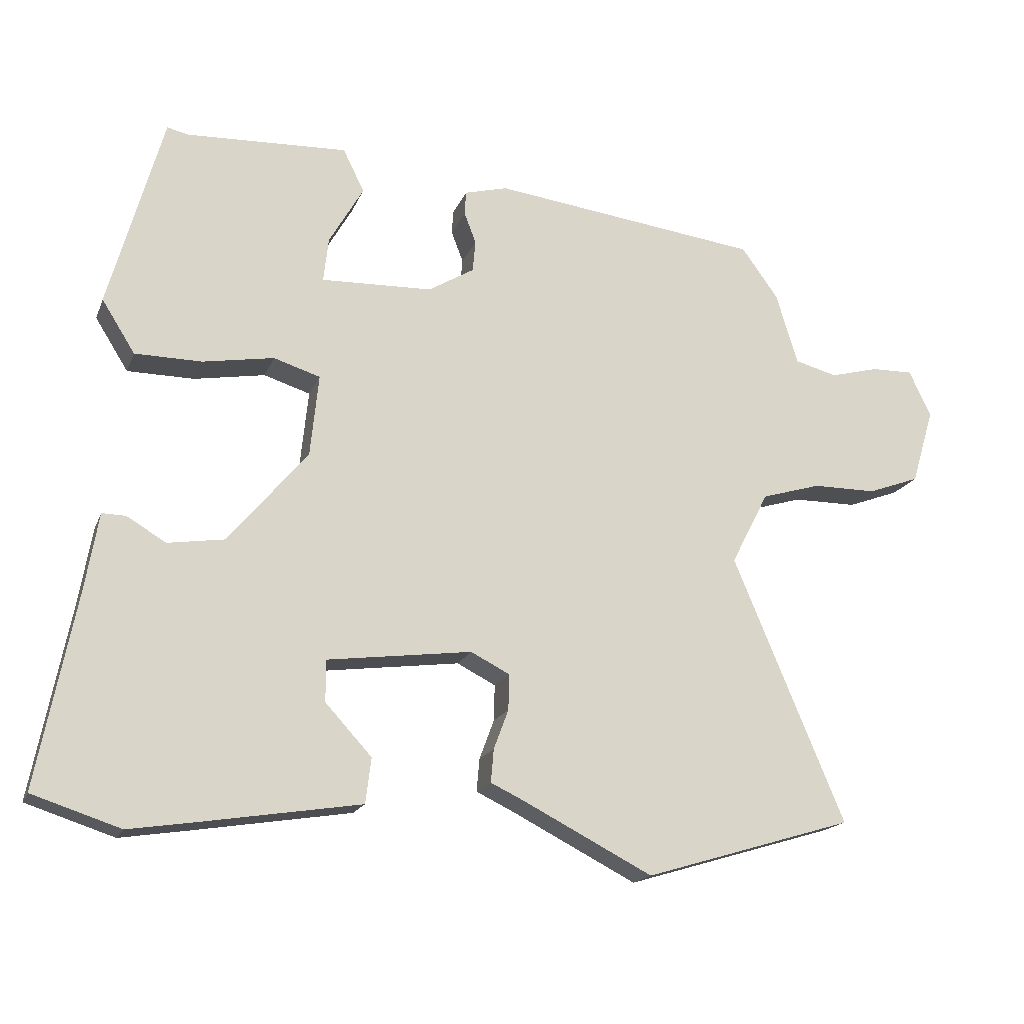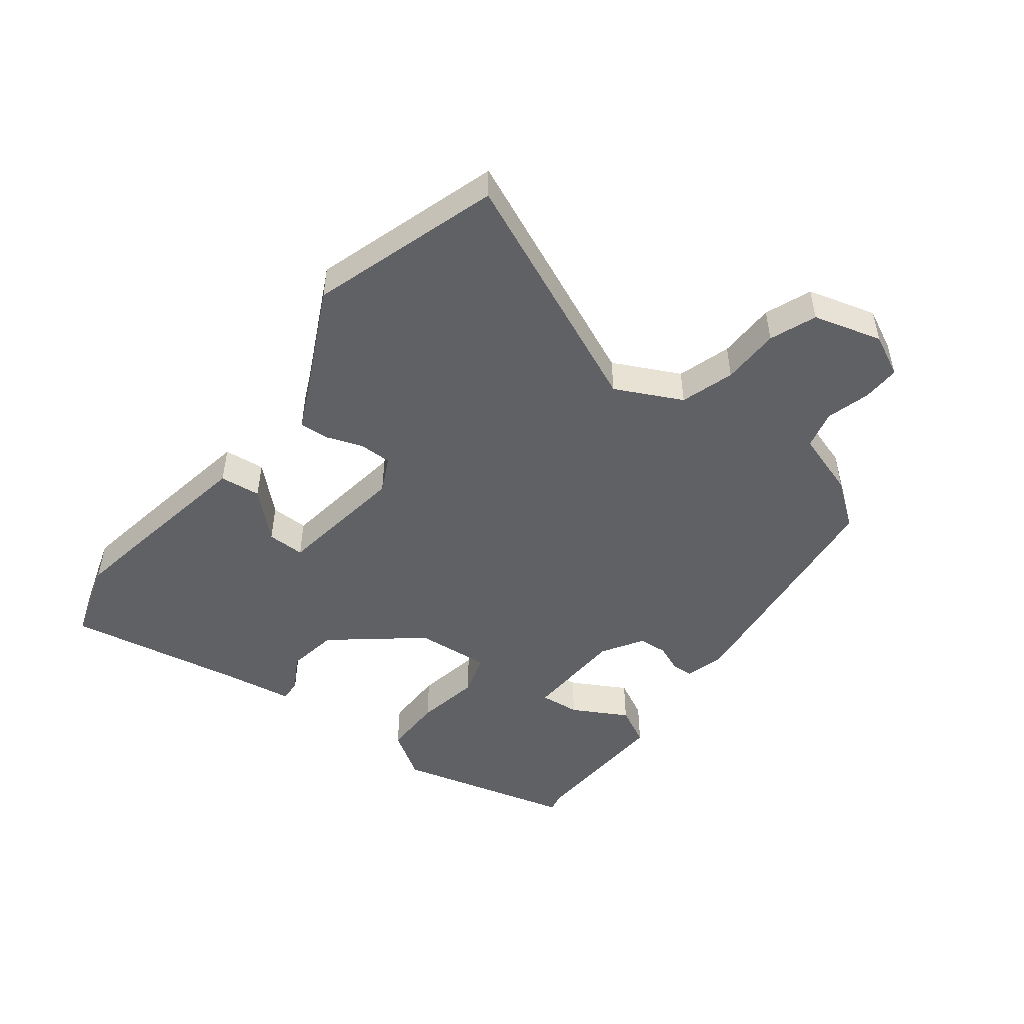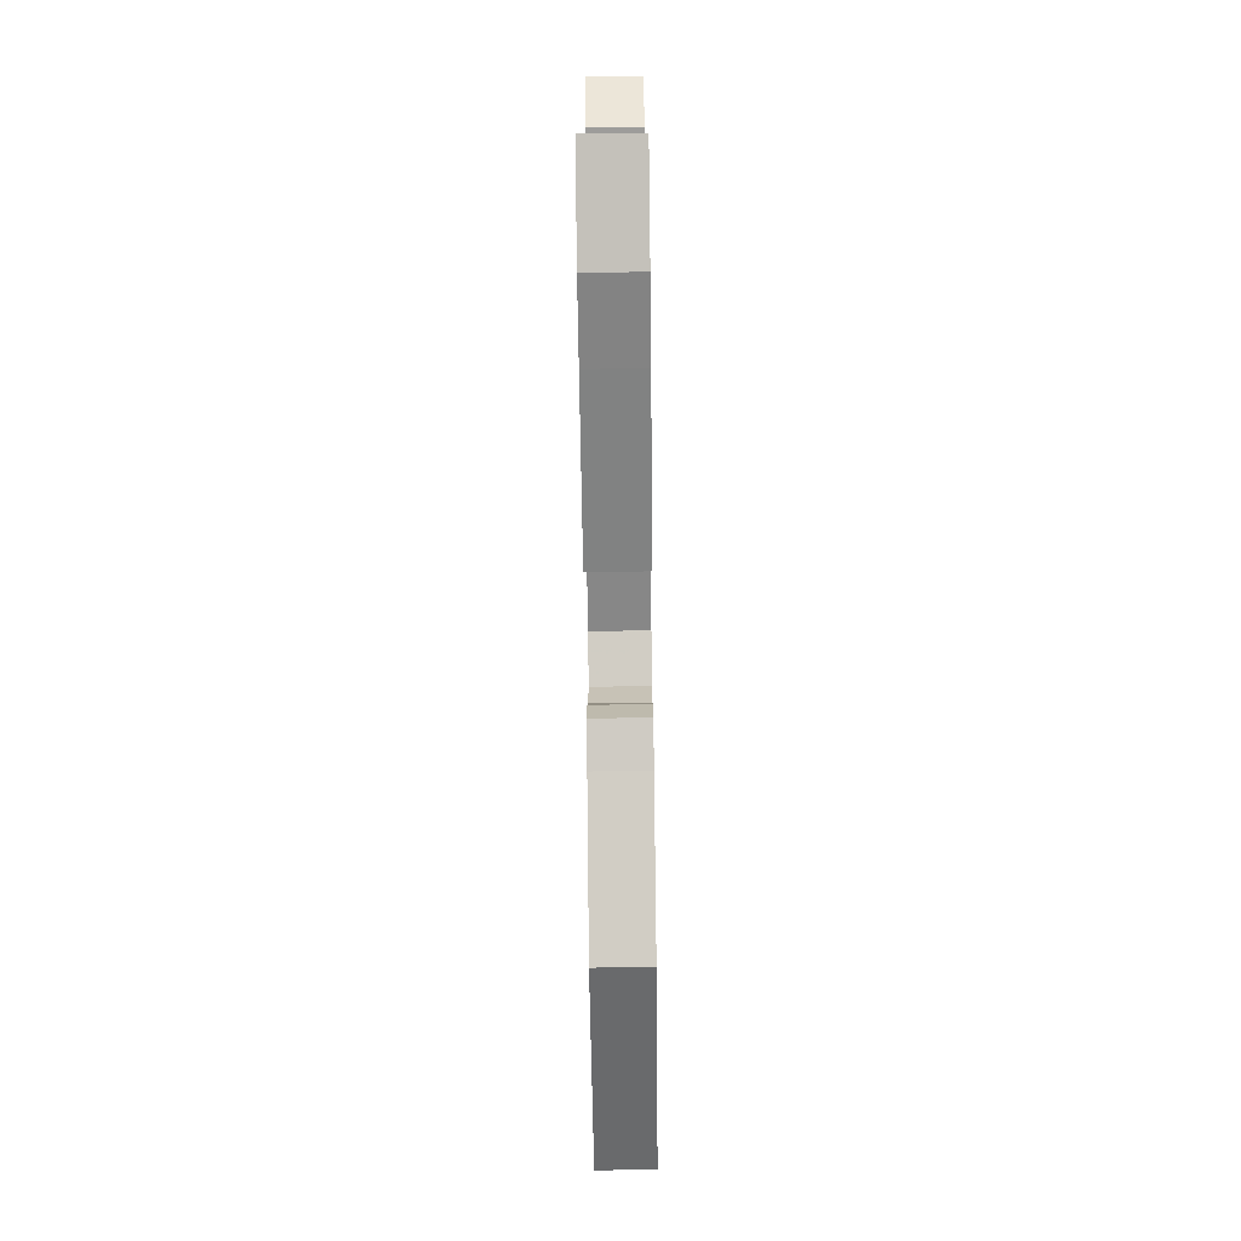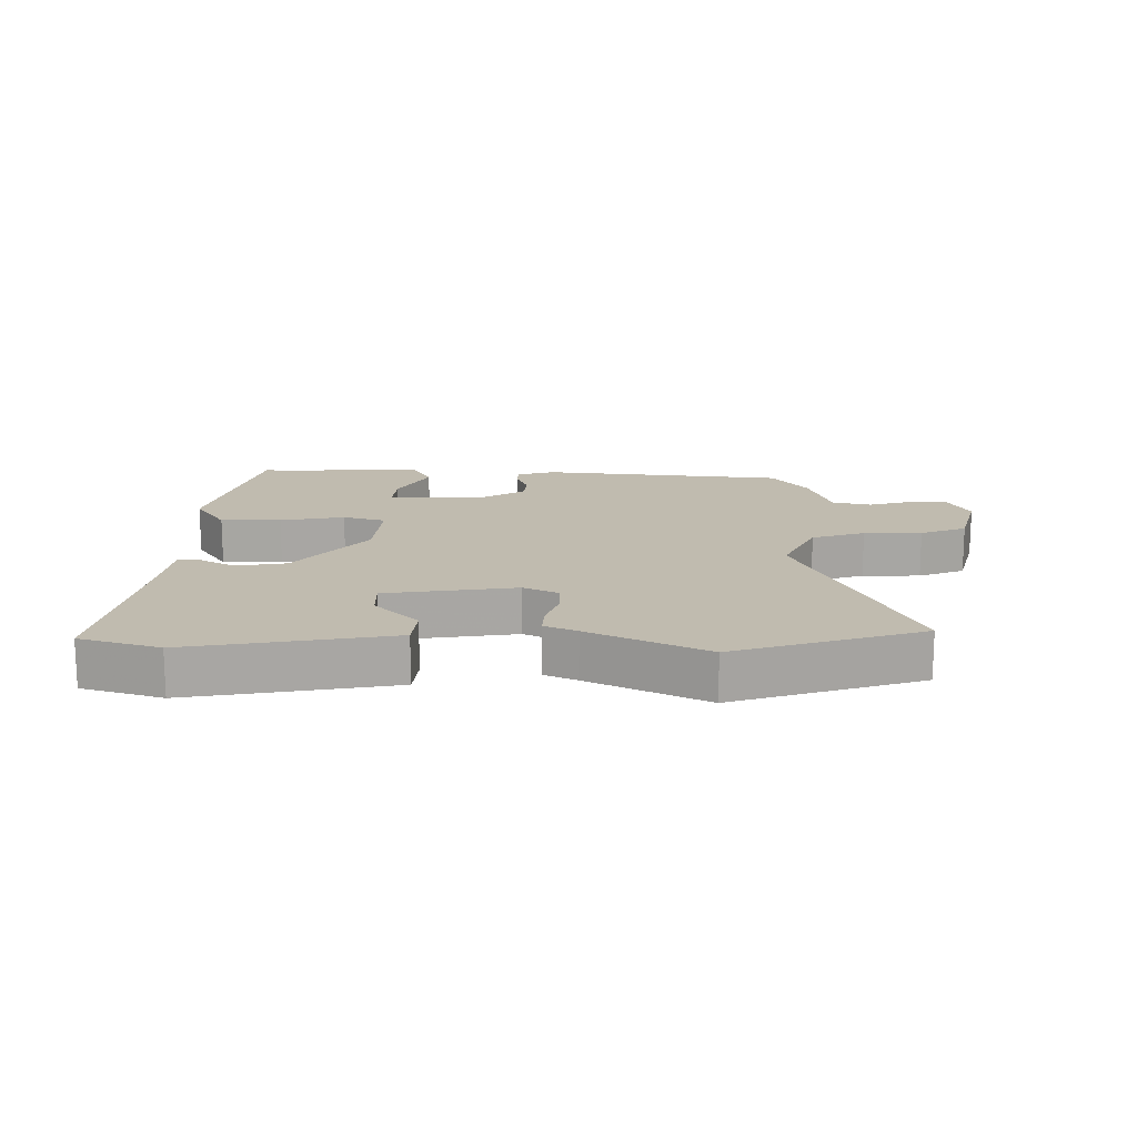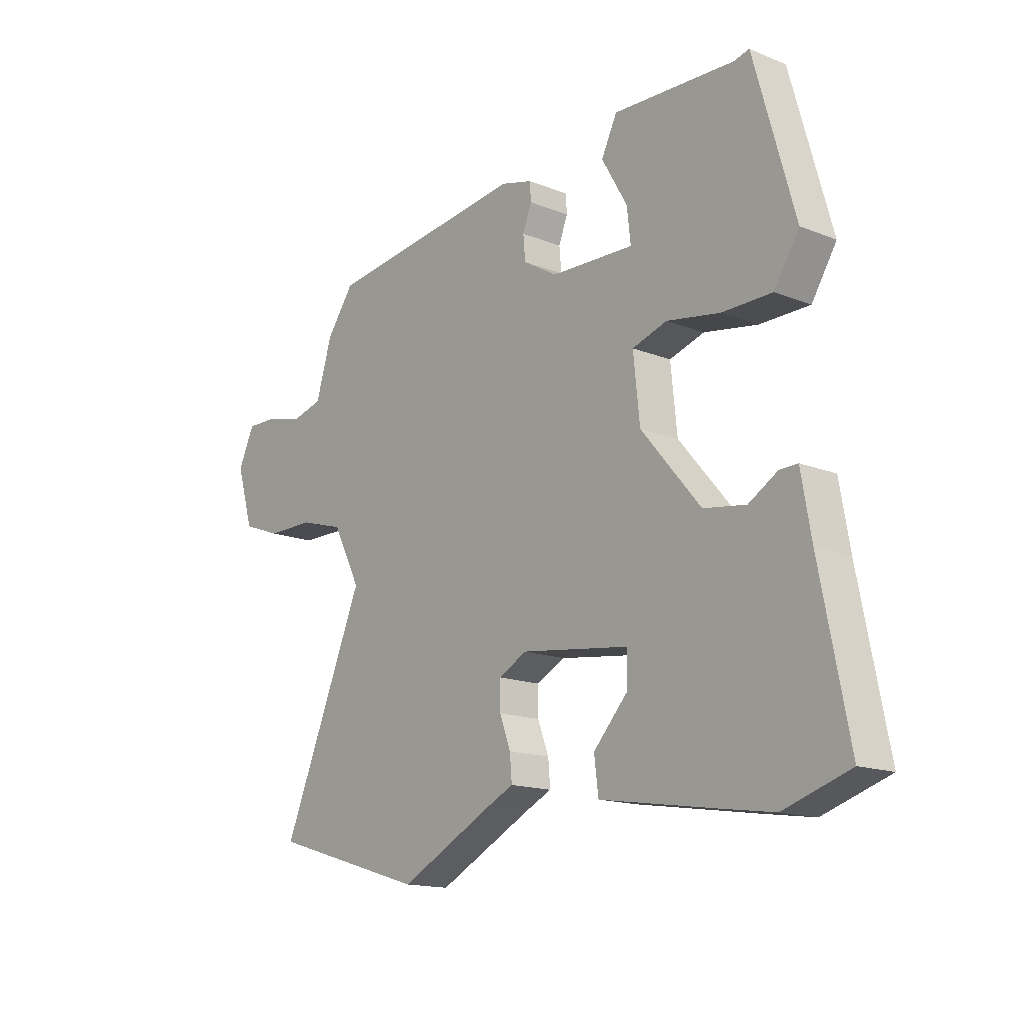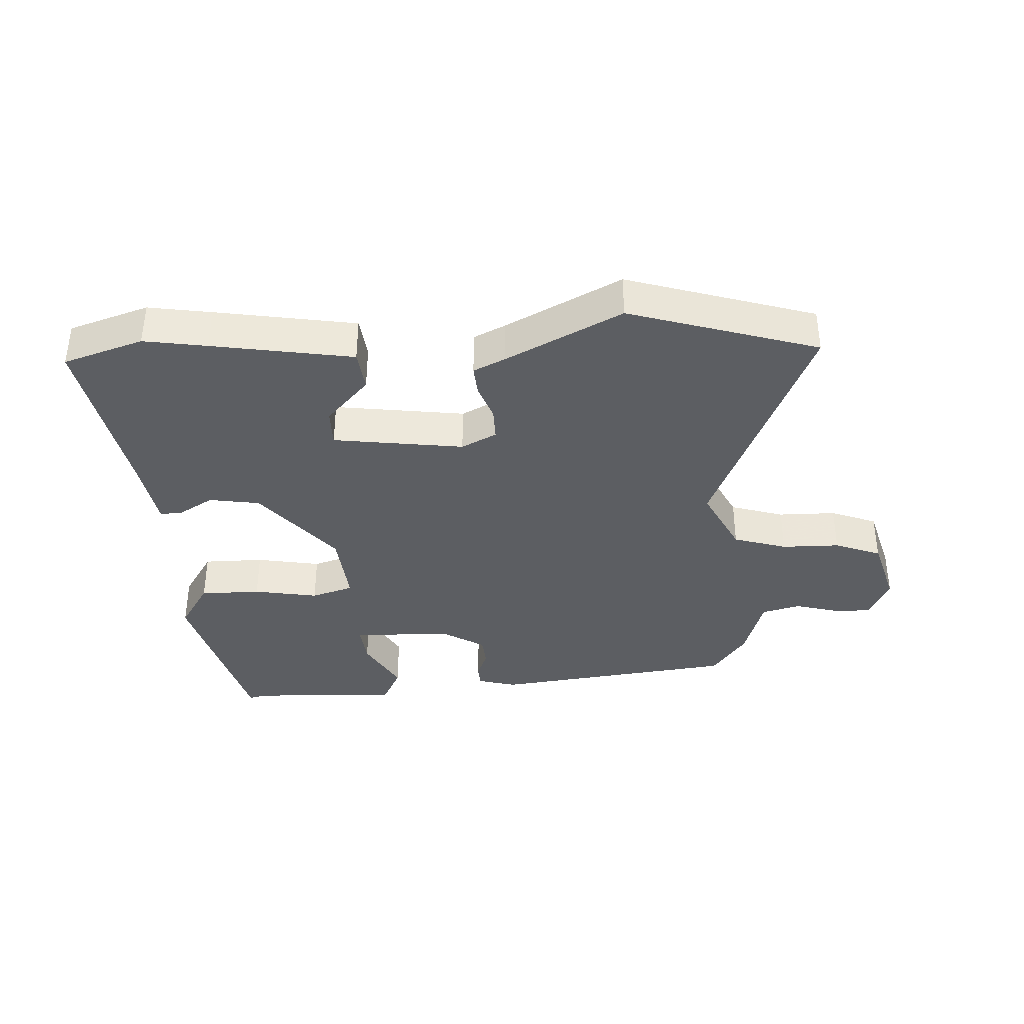
<metadata>
{"format":"obj","ext":"obj","renderer":"f3d","projection":"perspective","resolution":1024,"background":"white","views":[{"elev":-17.6,"azim":162.9,"up":"+Z"},{"elev":-48.9,"azim":-128.4,"up":"+Y"},{"elev":-69.6,"azim":90.7,"up":"+Z"},{"elev":16.0,"azim":179.3,"up":"+Y"},{"elev":-15.3,"azim":49.8,"up":"+Z"},{"elev":-37.6,"azim":-177.4,"up":"+Y"}]}
</metadata>
<code>
v -0.483 0.07 0.409
v -0.102 0.07 0.458
v -0.041 0.07 0.442
v -0.039 0.07 0.408
v -0.056 0.07 0.364
v -0.052 0.07 0.319
v 0.013 0.07 0.28
v 0.171 0.07 0.275
v 0.164 0.07 0.338
v 0.115 0.07 0.423
v 0.145 0.07 0.484
v 0.375 0.07 0.475
v 0.404 0.07 0.482
v 0.481 0.07 0.206
v 0.434 0.07 0.131
v 0.339 0.07 0.13
v 0.238 0.07 0.147
v 0.172 0.07 0.126
v 0.184 0.07 0.009
v 0.297 0.07 -0.125
v 0.377 0.07 -0.137
v 0.432 0.07 -0.104
v 0.466 0.07 -0.103
v 0.485 0.07 -0.213
v 0.539 0.07 -0.487
v 0.414 0.07 -0.528
v 0.315 0.07 -0.513
v 0.094 0.07 -0.478
v 0.086 0.07 -0.414
v 0.152 0.07 -0.342
v 0.152 0.07 -0.283
v -0.053 0.07 -0.257
v -0.108 0.07 -0.285
v -0.107 0.07 -0.336
v -0.086 0.07 -0.392
v -0.082 0.07 -0.439
v -0.132 0.07 -0.463
v -0.313 0.07 -0.556
v -0.61 0.07 -0.467
v -0.452 0.07 -0.09
v -0.505 0.07 0.013
v -0.589 0.07 0.038
v -0.68 0.07 0.038
v -0.753 0.07 0.065
v -0.785 0.07 0.172
v -0.754 0.07 0.238
v -0.695 0.07 0.237
v -0.626 0.07 0.219
v -0.566 0.07 0.235
v -0.535 0.07 0.337
v -0.483 0 0.409
v -0.102 0 0.458
v -0.041 0 0.442
v -0.039 0 0.408
v -0.056 0 0.364
v -0.052 0 0.319
v 0.013 0 0.28
v 0.171 0 0.275
v 0.164 0 0.338
v 0.115 0 0.423
v 0.145 0 0.484
v 0.375 0 0.475
v 0.404 0 0.482
v 0.481 0 0.206
v 0.434 0 0.131
v 0.339 0 0.13
v 0.238 0 0.147
v 0.172 0 0.126
v 0.184 0 0.009
v 0.297 0 -0.125
v 0.377 0 -0.137
v 0.432 0 -0.104
v 0.466 0 -0.103
v 0.485 0 -0.213
v 0.539 0 -0.487
v 0.414 0 -0.528
v 0.315 0 -0.513
v 0.094 0 -0.478
v 0.086 0 -0.414
v 0.152 0 -0.342
v 0.152 0 -0.283
v -0.053 0 -0.257
v -0.108 0 -0.285
v -0.107 0 -0.336
v -0.086 0 -0.392
v -0.082 0 -0.439
v -0.132 0 -0.463
v -0.313 0 -0.556
v -0.61 0 -0.467
v -0.452 0 -0.09
v -0.505 0 0.013
v -0.589 0 0.038
v -0.68 0 0.038
v -0.753 0 0.065
v -0.785 0 0.172
v -0.754 0 0.238
v -0.695 0 0.237
v -0.626 0 0.219
v -0.566 0 0.235
v -0.535 0 0.337
f 3 4 5
f 2 3 5
f 1 2 5
f 50 1 5
f 49 50 5
f 48 49 5 6
f 46 47 48
f 45 46 48
f 44 45 48
f 43 44 48
f 42 43 48
f 48 6 7
f 42 48 7
f 41 42 7
f 40 41 7 8
f 37 38 39 40
f 36 37 40
f 35 36 40
f 34 35 40
f 33 34 40
f 32 33 40 8
f 31 32 8
f 30 31 8
f 28 29 30
f 27 28 30
f 26 27 30
f 25 26 30
f 24 25 30
f 23 24 30
f 22 23 30
f 21 22 30
f 20 21 30
f 19 20 30
f 18 19 30
f 18 30 8
f 17 18 8
f 17 8 9
f 16 17 9
f 15 16 9
f 14 15 9
f 13 14 9
f 12 13 9
f 9 10 11 12
f 55 54 53
f 55 53 52
f 55 52 51
f 55 51 100
f 55 100 99
f 56 55 99 98
f 98 97 96
f 98 96 95
f 98 95 94
f 98 94 93
f 98 93 92
f 57 56 98
f 57 98 92
f 57 92 91
f 58 57 91 90
f 90 89 88 87
f 90 87 86
f 90 86 85
f 90 85 84
f 90 84 83
f 58 90 83 82
f 58 82 81
f 58 81 80
f 80 79 78
f 80 78 77
f 80 77 76
f 80 76 75
f 80 75 74
f 80 74 73
f 80 73 72
f 80 72 71
f 80 71 70
f 80 70 69
f 80 69 68
f 58 80 68
f 58 68 67
f 59 58 67
f 59 67 66
f 59 66 65
f 59 65 64
f 59 64 63
f 59 63 62
f 62 61 60 59
f 1 51 52 2
f 2 52 53 3
f 3 53 54 4
f 4 54 55 5
f 5 55 56 6
f 6 56 57 7
f 7 57 58 8
f 8 58 59 9
f 9 59 60 10
f 10 60 61 11
f 11 61 62 12
f 12 62 63 13
f 13 63 64 14
f 14 64 65 15
f 15 65 66 16
f 16 66 67 17
f 17 67 68 18
f 18 68 69 19
f 19 69 70 20
f 20 70 71 21
f 21 71 72 22
f 22 72 73 23
f 23 73 74 24
f 24 74 75 25
f 25 75 76 26
f 26 76 77 27
f 27 77 78 28
f 28 78 79 29
f 29 79 80 30
f 30 80 81 31
f 31 81 82 32
f 32 82 83 33
f 33 83 84 34
f 34 84 85 35
f 35 85 86 36
f 36 86 87 37
f 37 87 88 38
f 38 88 89 39
f 39 89 90 40
f 40 90 91 41
f 41 91 92 42
f 42 92 93 43
f 43 93 94 44
f 44 94 95 45
f 45 95 96 46
f 46 96 97 47
f 47 97 98 48
f 48 98 99 49
f 49 99 100 50
f 50 100 51 1

</code>
